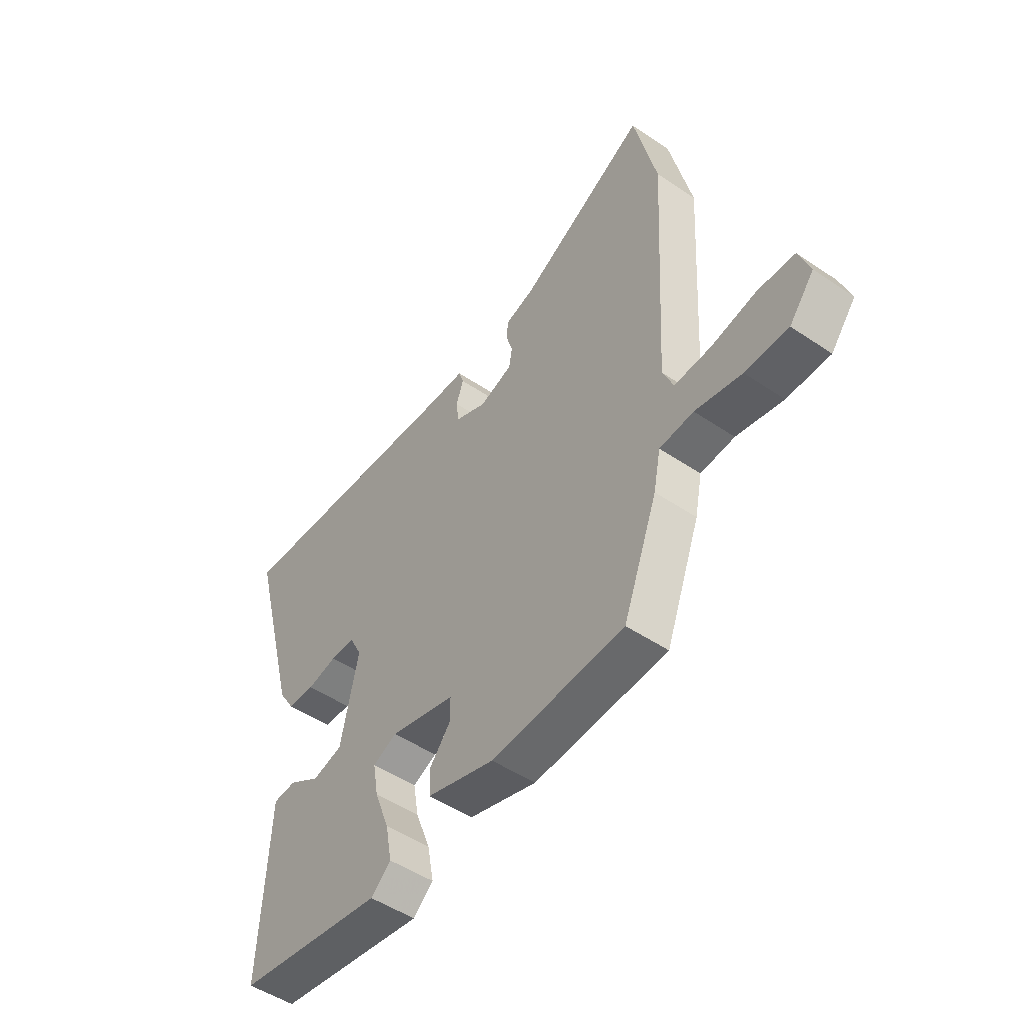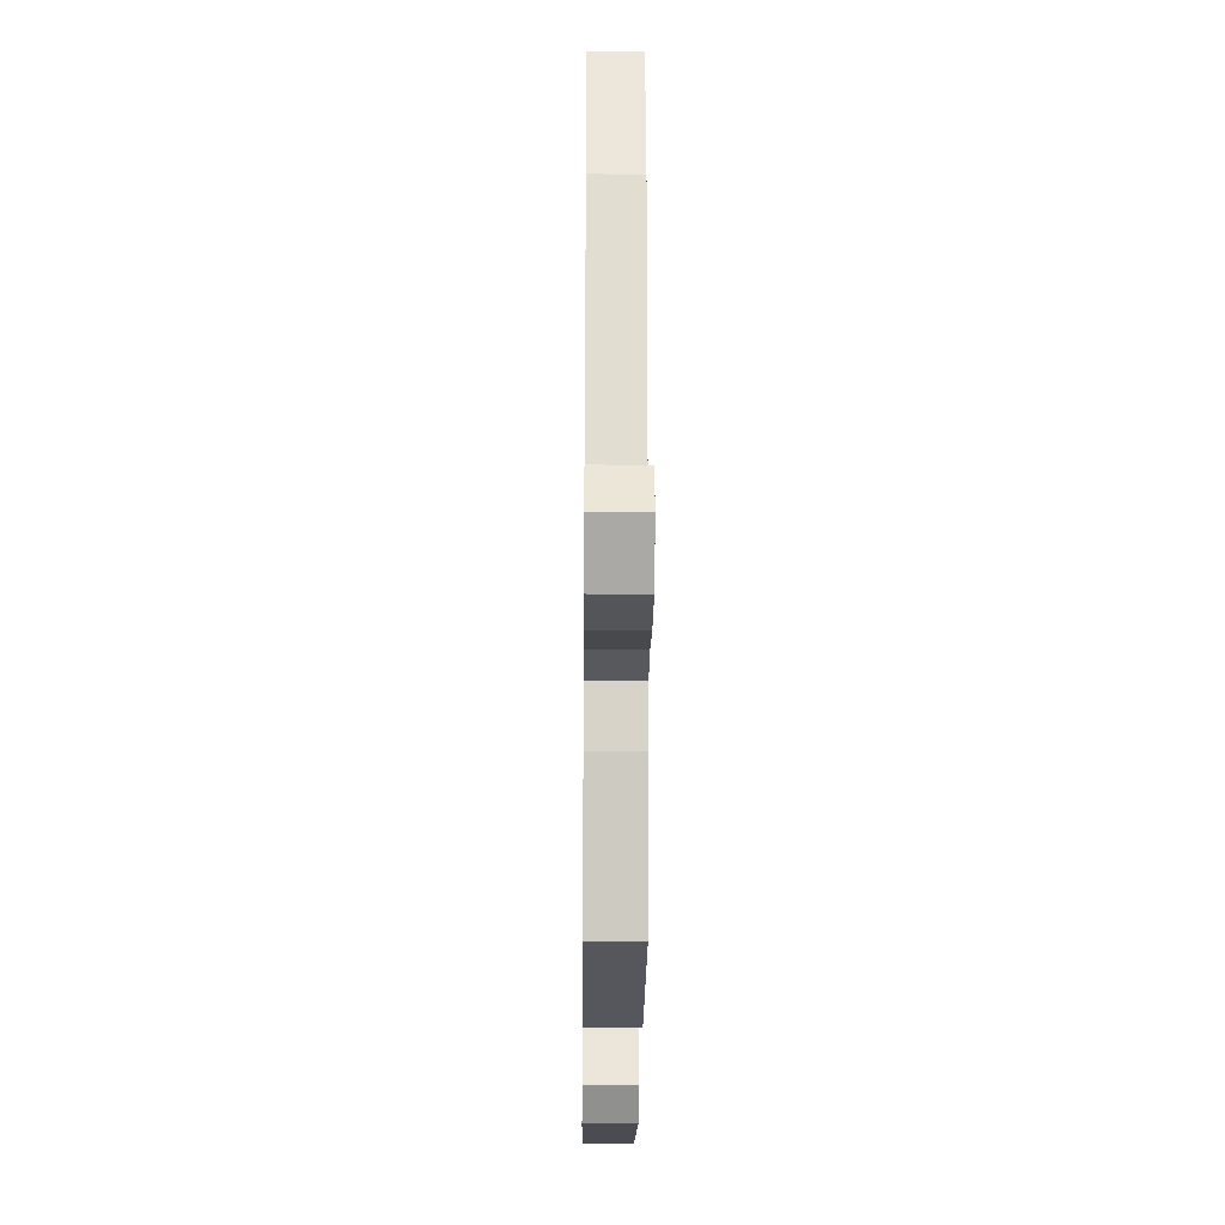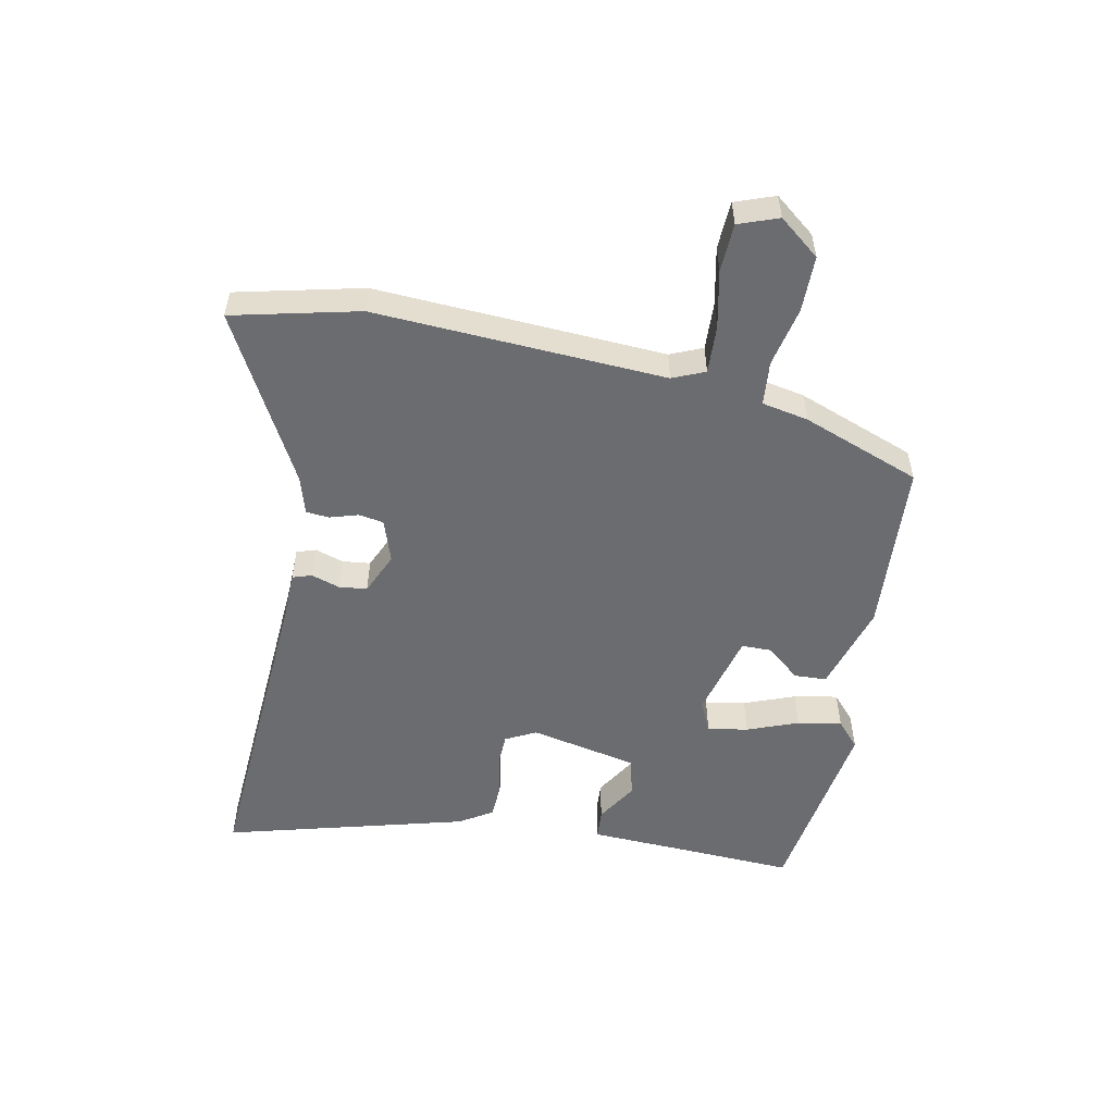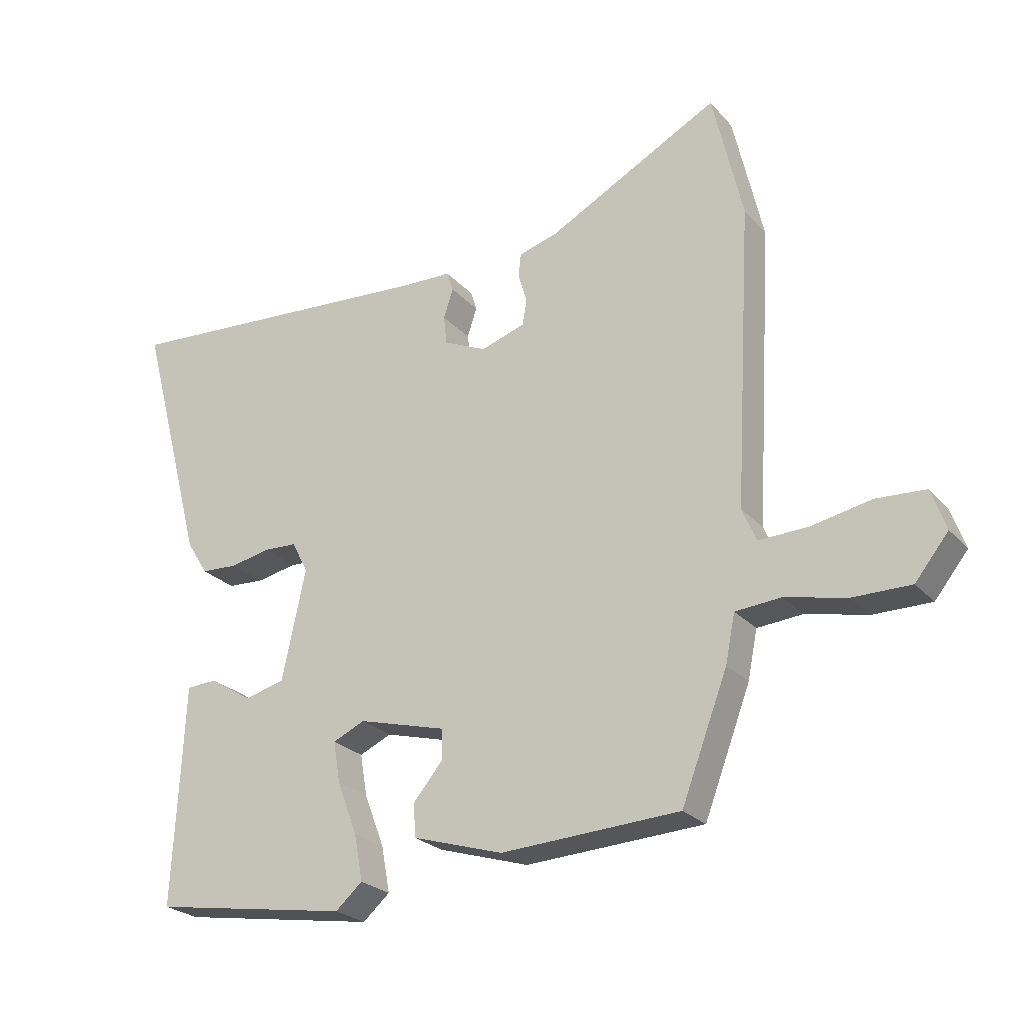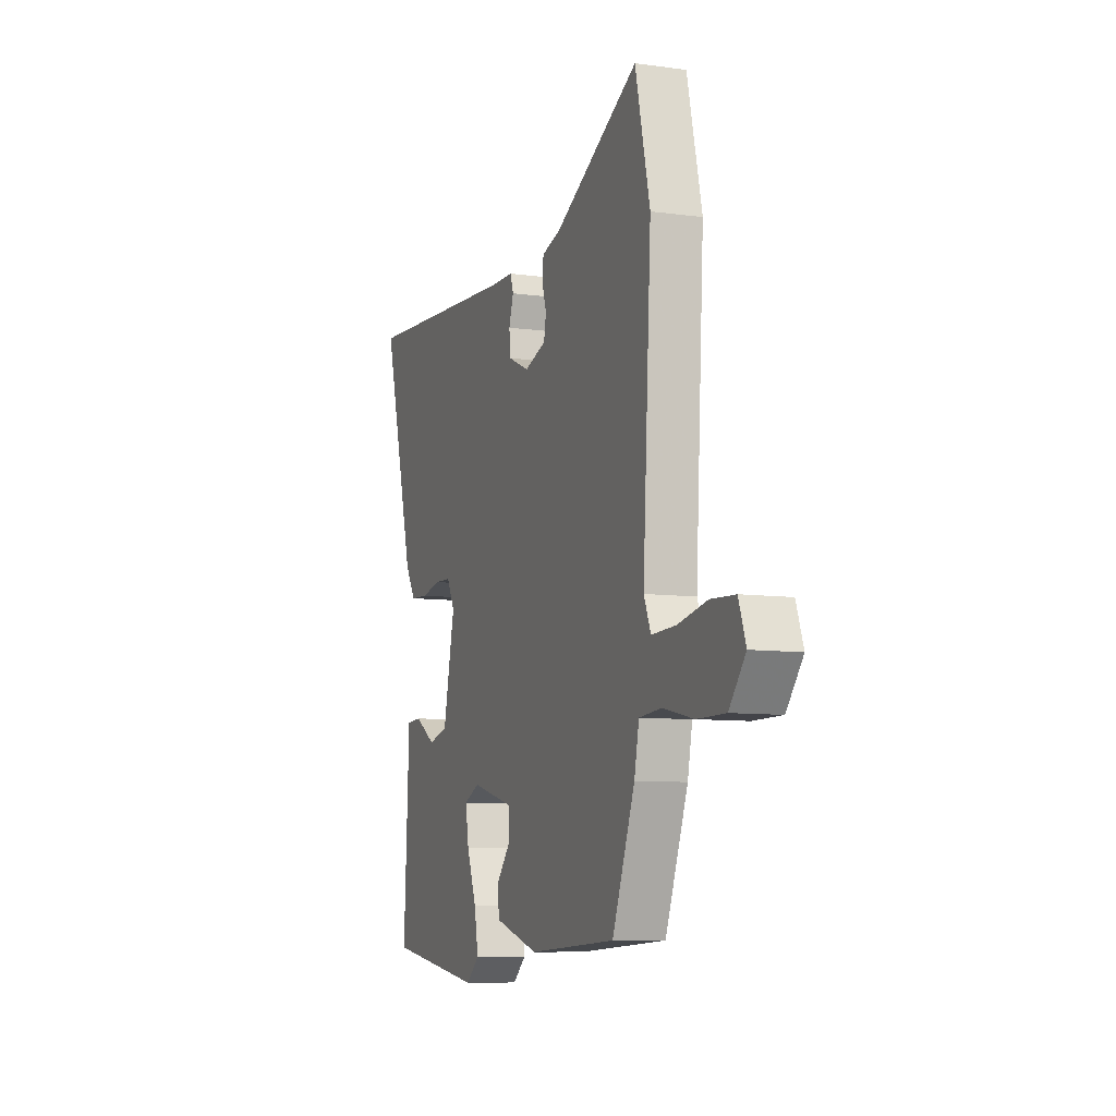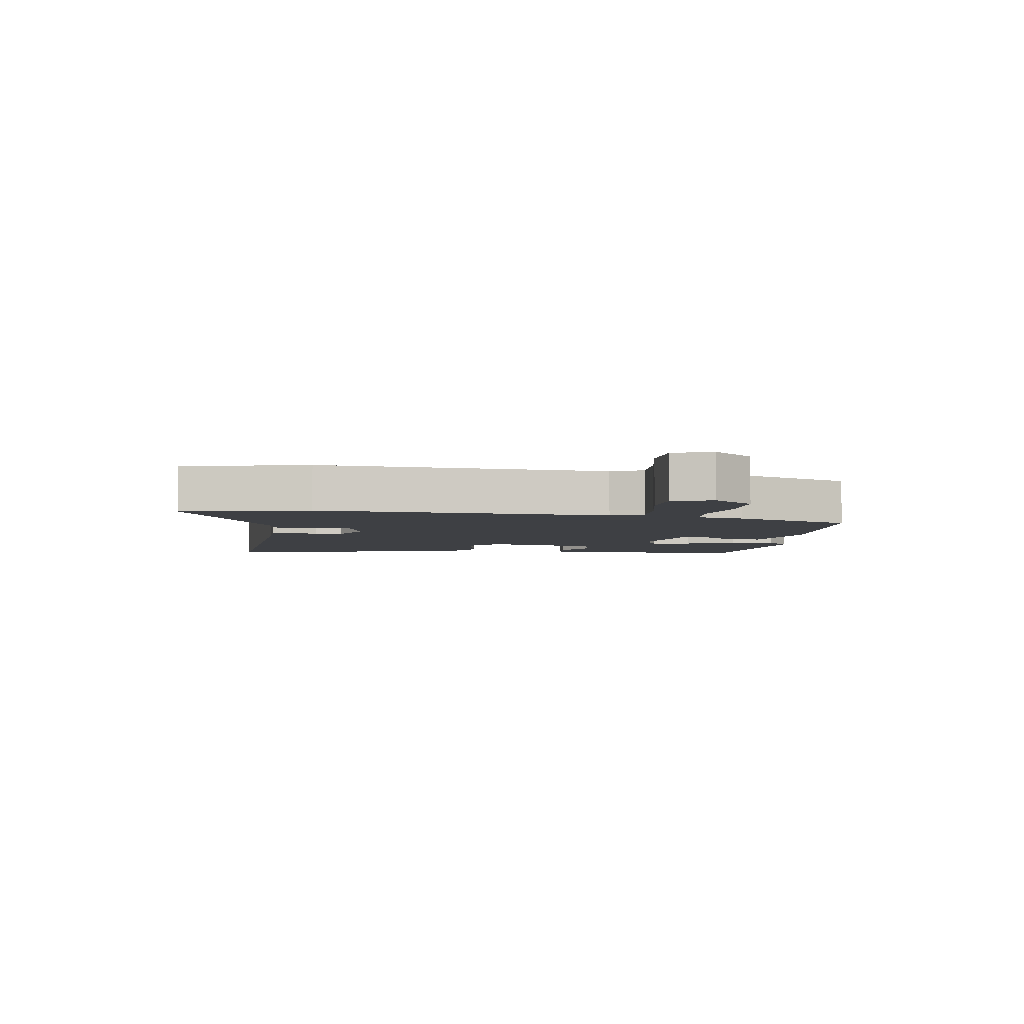
<metadata>
{"format":"obj","ext":"obj","renderer":"f3d","projection":"perspective","resolution":1024,"background":"white","views":[{"elev":-49.8,"azim":53.3,"up":"+Z"},{"elev":-24.2,"azim":89.4,"up":"+Z"},{"elev":-53.7,"azim":79.0,"up":"+Y"},{"elev":-24.4,"azim":30.8,"up":"+Z"},{"elev":-8.4,"azim":69.4,"up":"+Z"},{"elev":-4.6,"azim":81.7,"up":"+Y"}]}
</metadata>
<code>
v 0.392 0.07 -0.479
v 0.113 0.07 -0.495
v -0.029 0.07 -0.452
v -0.031 0.07 -0.4
v 0.014 0.07 -0.346
v 0.014 0.07 -0.298
v -0.123 0.07 -0.262
v -0.173 0.07 -0.285
v -0.162 0.07 -0.35
v -0.131 0.07 -0.432
v -0.118 0.07 -0.503
v -0.16 0.07 -0.54
v -0.468 0.07 -0.492
v -0.458 0.07 -0.296
v -0.451 0.07 -0.149
v -0.403 0.07 -0.146
v -0.337 0.07 -0.187
v -0.274 0.07 -0.171
v -0.237 0.07 0.002
v -0.262 0.07 0.051
v -0.314 0.07 0.053
v -0.377 0.07 0.04
v -0.434 0.07 0.043
v -0.467 0.07 0.096
v -0.57 0.07 0.486
v -0.065 0.07 0.452
v 0.013 0.07 0.45
v 0.023 0.07 0.419
v 0.008 0.07 0.373
v 0.013 0.07 0.328
v 0.08 0.07 0.298
v 0.149 0.07 0.321
v 0.156 0.07 0.361
v 0.142 0.07 0.407
v 0.146 0.07 0.444
v 0.207 0.07 0.462
v 0.476 0.07 0.606
v 0.523 0.07 0.402
v 0.496 0.07 -0.066
v 0.518 0.07 -0.118
v 0.595 0.07 -0.115
v 0.689 0.07 -0.096
v 0.766 0.07 -0.1
v 0.789 0.07 -0.164
v 0.737 0.07 -0.229
v 0.647 0.07 -0.229
v 0.55 0.07 -0.208
v 0.479 0.07 -0.214
v 0.464 0.07 -0.289
v 0.392 0 -0.479
v 0.113 0 -0.495
v -0.029 0 -0.452
v -0.031 0 -0.4
v 0.014 0 -0.346
v 0.014 0 -0.298
v -0.123 0 -0.262
v -0.173 0 -0.285
v -0.162 0 -0.35
v -0.131 0 -0.432
v -0.118 0 -0.503
v -0.16 0 -0.54
v -0.468 0 -0.492
v -0.458 0 -0.296
v -0.451 0 -0.149
v -0.403 0 -0.146
v -0.337 0 -0.187
v -0.274 0 -0.171
v -0.237 0 0.002
v -0.262 0 0.051
v -0.314 0 0.053
v -0.377 0 0.04
v -0.434 0 0.043
v -0.467 0 0.096
v -0.57 0 0.486
v -0.065 0 0.452
v 0.013 0 0.45
v 0.023 0 0.419
v 0.008 0 0.373
v 0.013 0 0.328
v 0.08 0 0.298
v 0.149 0 0.321
v 0.156 0 0.361
v 0.142 0 0.407
v 0.146 0 0.444
v 0.207 0 0.462
v 0.476 0 0.606
v 0.523 0 0.402
v 0.496 0 -0.066
v 0.518 0 -0.118
v 0.595 0 -0.115
v 0.689 0 -0.096
v 0.766 0 -0.1
v 0.789 0 -0.164
v 0.737 0 -0.229
v 0.647 0 -0.229
v 0.55 0 -0.208
v 0.479 0 -0.214
v 0.464 0 -0.289
f 3 4 5
f 2 3 5
f 1 2 5
f 49 1 5
f 48 49 5
f 45 46 47
f 44 45 47
f 43 44 47
f 42 43 47
f 41 42 47
f 40 41 47 48
f 48 5 6
f 40 48 6
f 39 40 6
f 38 39 6
f 37 38 6
f 36 37 6
f 33 34 35 36
f 32 33 36
f 26 27 28 29
f 26 29 30
f 25 26 30
f 24 25 30
f 23 24 30
f 22 23 30
f 21 22 30
f 20 21 30 31
f 14 15 16 17
f 14 17 18
f 13 14 18
f 12 13 18
f 11 12 18
f 10 11 18
f 9 10 18
f 8 9 18 19
f 32 36 6
f 31 32 6
f 20 31 6
f 19 20 6
f 7 8 19
f 6 7 19
f 54 53 52
f 54 52 51
f 54 51 50
f 54 50 98
f 54 98 97
f 96 95 94
f 96 94 93
f 96 93 92
f 96 92 91
f 96 91 90
f 97 96 90 89
f 55 54 97
f 55 97 89
f 55 89 88
f 55 88 87
f 55 87 86
f 55 86 85
f 85 84 83 82
f 85 82 81
f 78 77 76 75
f 79 78 75
f 79 75 74
f 79 74 73
f 79 73 72
f 79 72 71
f 79 71 70
f 80 79 70 69
f 66 65 64 63
f 67 66 63
f 67 63 62
f 67 62 61
f 67 61 60
f 67 60 59
f 67 59 58
f 68 67 58 57
f 55 85 81
f 55 81 80
f 55 80 69
f 55 69 68
f 68 57 56
f 68 56 55
f 1 50 51 2
f 2 51 52 3
f 3 52 53 4
f 4 53 54 5
f 5 54 55 6
f 6 55 56 7
f 7 56 57 8
f 8 57 58 9
f 9 58 59 10
f 10 59 60 11
f 11 60 61 12
f 12 61 62 13
f 13 62 63 14
f 14 63 64 15
f 15 64 65 16
f 16 65 66 17
f 17 66 67 18
f 18 67 68 19
f 19 68 69 20
f 20 69 70 21
f 21 70 71 22
f 22 71 72 23
f 23 72 73 24
f 24 73 74 25
f 25 74 75 26
f 26 75 76 27
f 27 76 77 28
f 28 77 78 29
f 29 78 79 30
f 30 79 80 31
f 31 80 81 32
f 32 81 82 33
f 33 82 83 34
f 34 83 84 35
f 35 84 85 36
f 36 85 86 37
f 37 86 87 38
f 38 87 88 39
f 39 88 89 40
f 40 89 90 41
f 41 90 91 42
f 42 91 92 43
f 43 92 93 44
f 44 93 94 45
f 45 94 95 46
f 46 95 96 47
f 47 96 97 48
f 48 97 98 49
f 49 98 50 1

</code>
